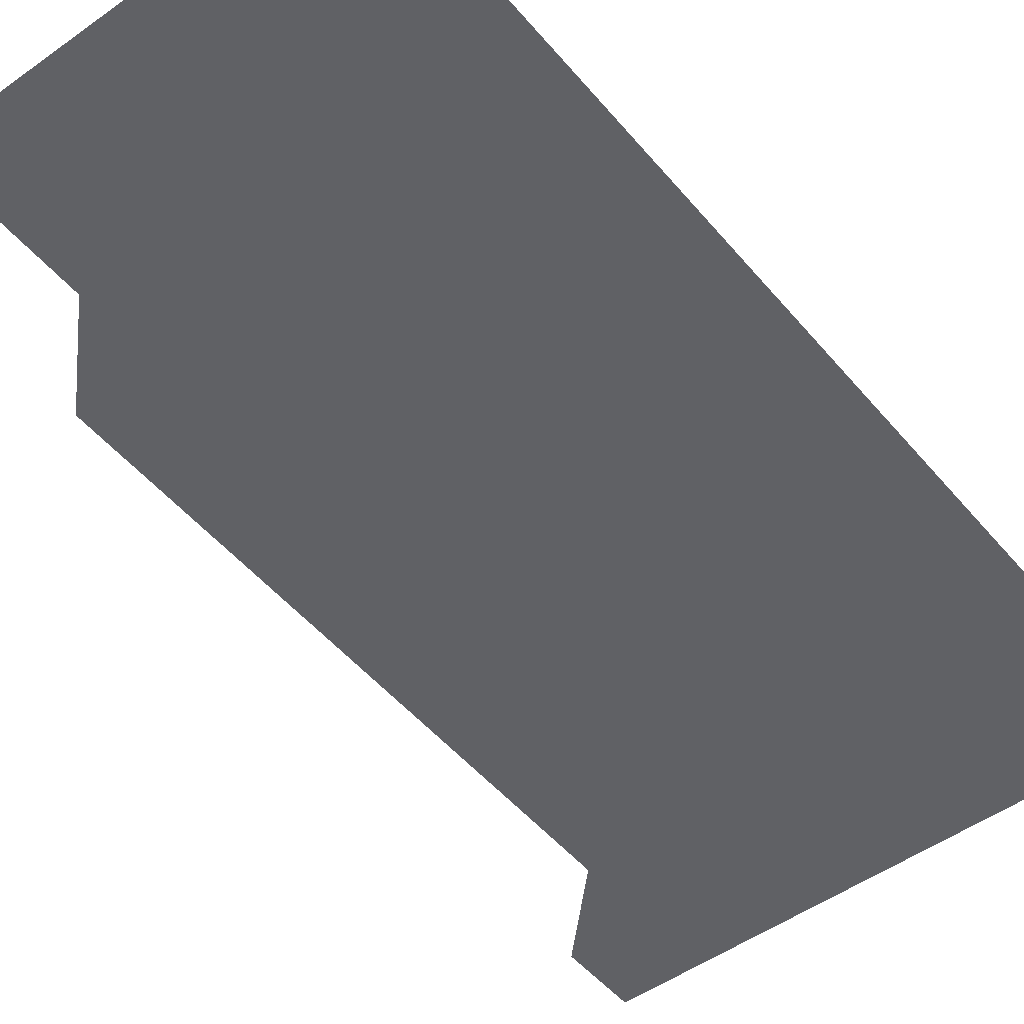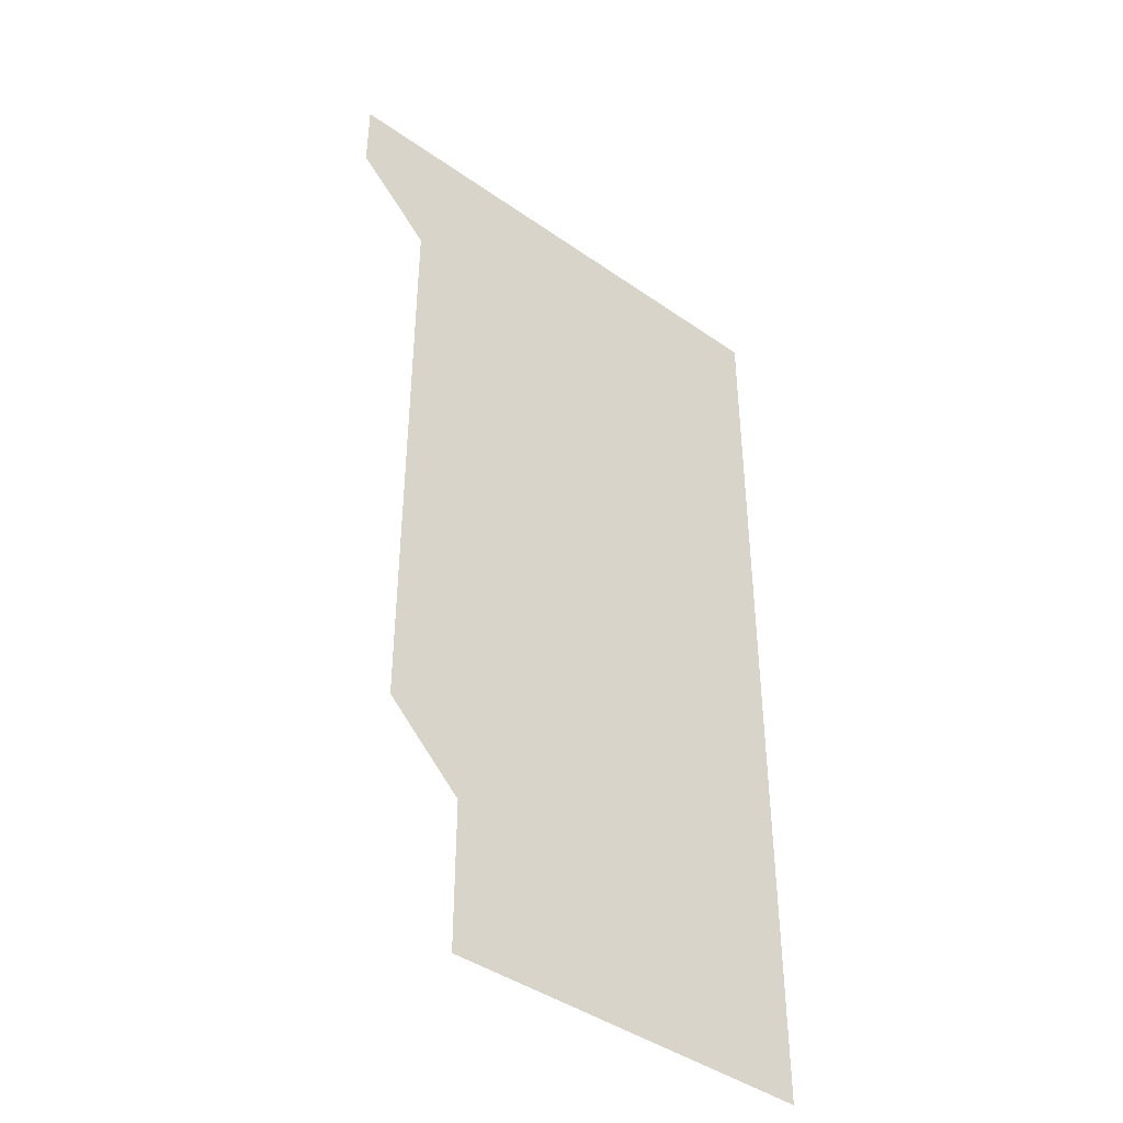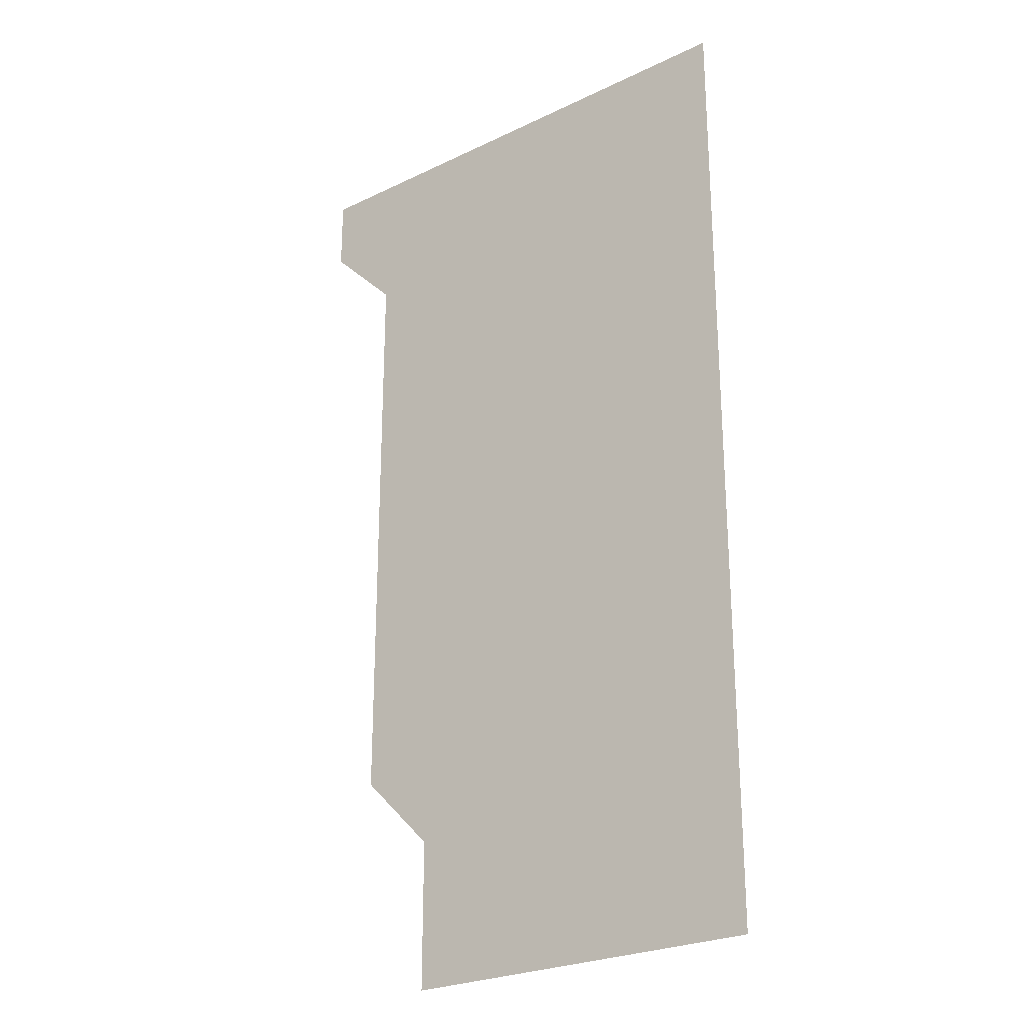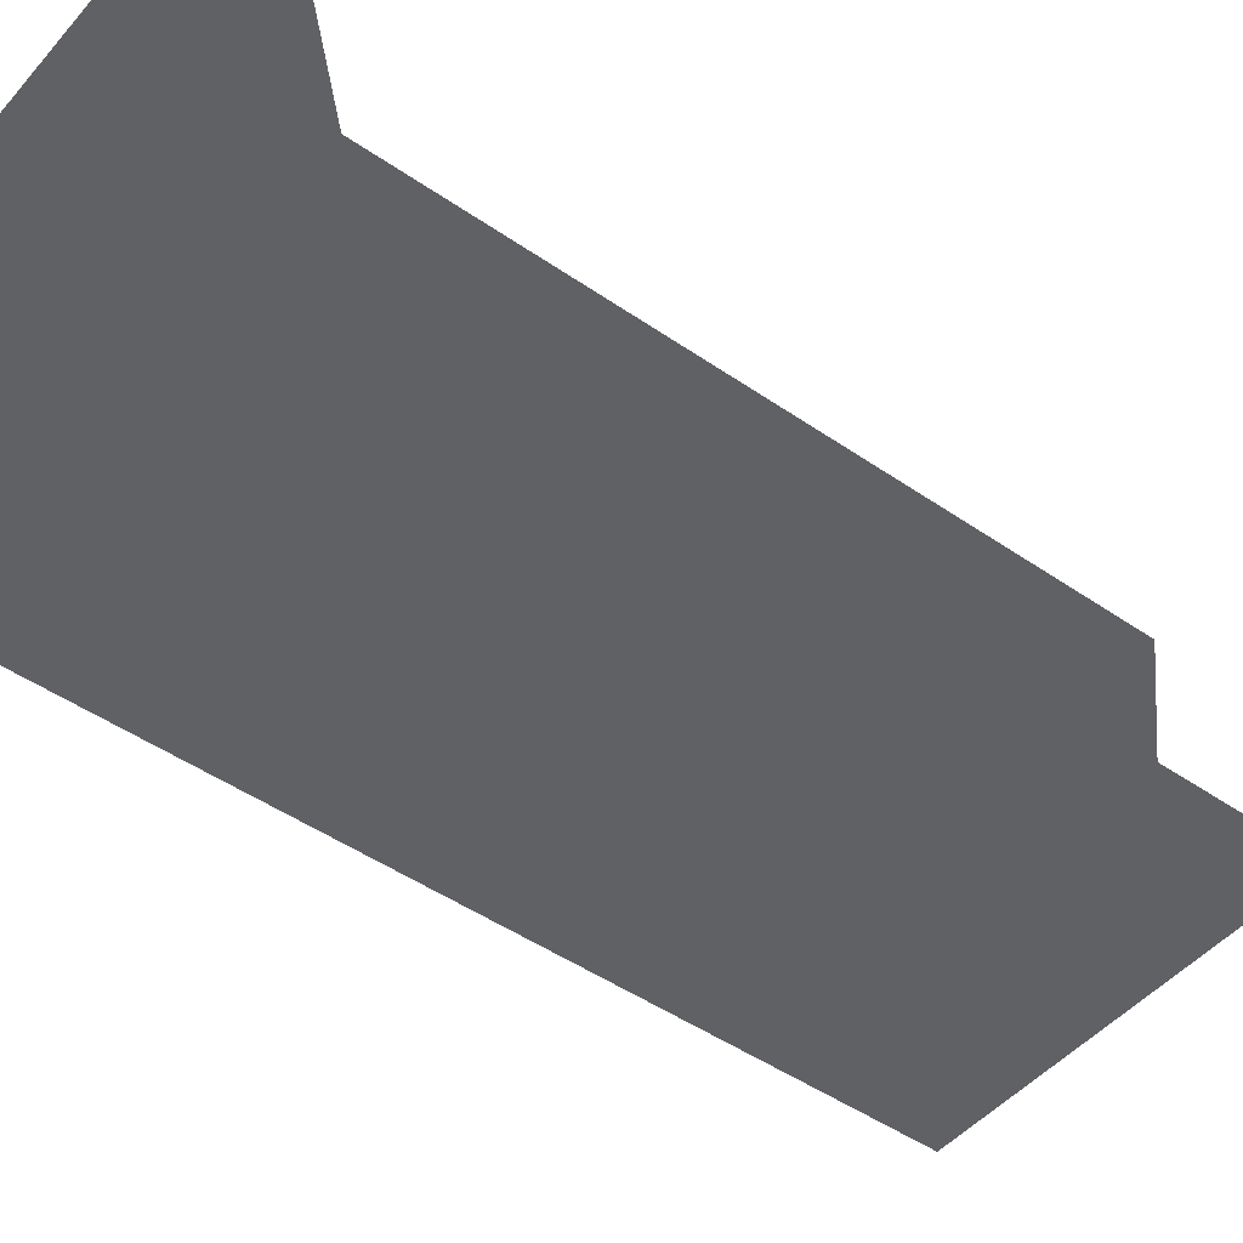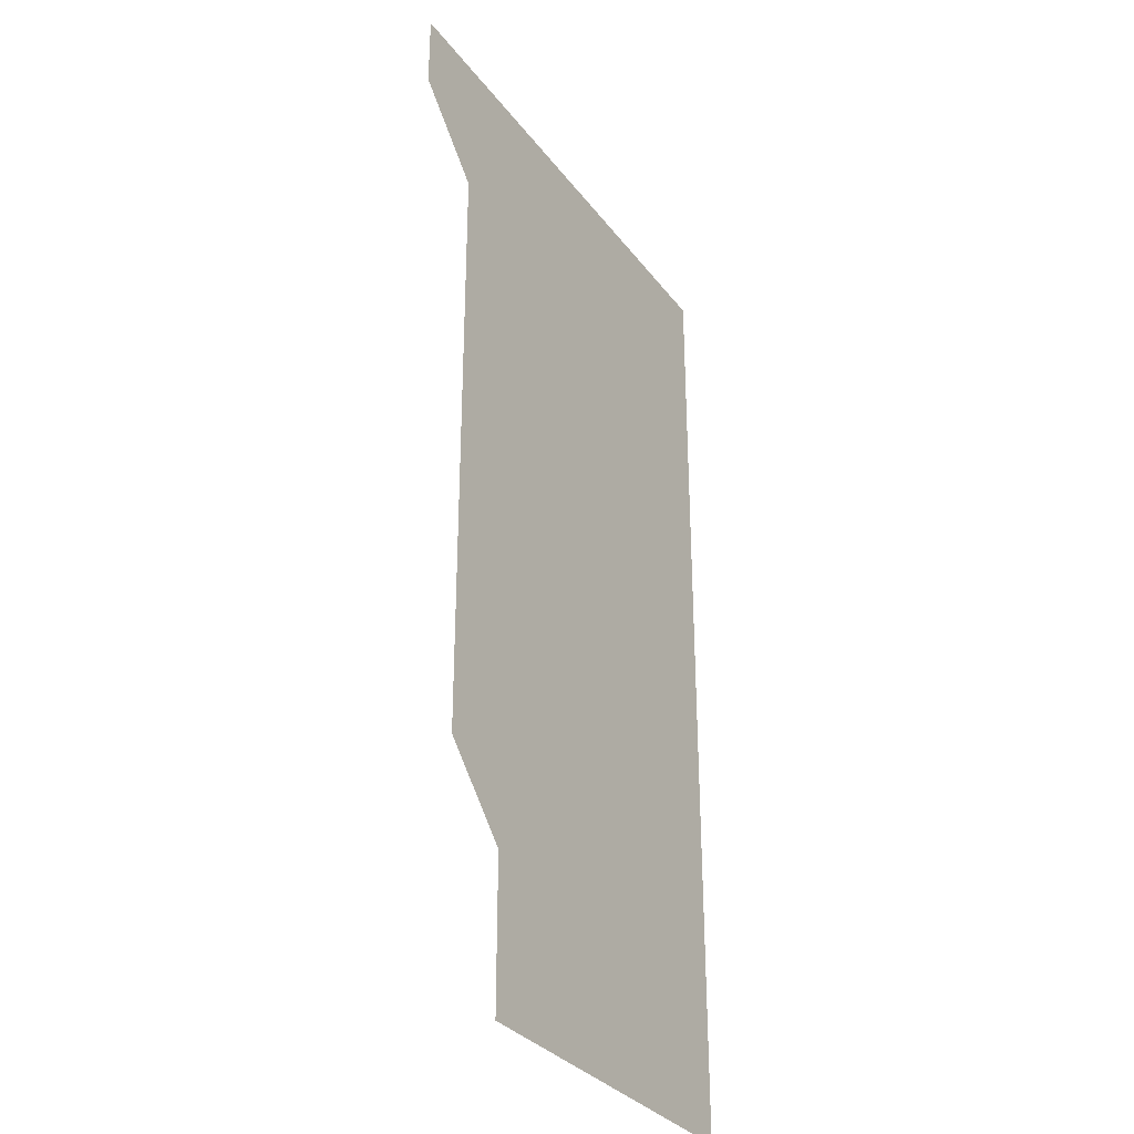
<metadata>
{"format":"obj","ext":"obj","renderer":"f3d","projection":"perspective","resolution":1024,"background":"white","views":[{"elev":-49.9,"azim":38.3,"up":"+Z"},{"elev":-42.8,"azim":-39.8,"up":"+Y"},{"elev":-25.4,"azim":37.8,"up":"+Y"},{"elev":-46.9,"azim":-128.2,"up":"+Z"},{"elev":-31.8,"azim":-59.4,"up":"+Y"}]}
</metadata>
<code>
v 481 541 0
v 481 571 0
v 511 271 0
v 511 301 0
v 511 331 0
v 511 361 0
v 511 391 0
v 511 421 0
v 511 451 0
v 511 481 0
v 511 511 0
v 511 541 0
v 511 571 0
v 541 181 0
v 541 211 0
v 541 241 0
v 541 271 0
v 541 301 0
v 541 331 0
v 541 361 0
v 541 391 0
v 541 421 0
v 541 451 0
v 541 481 0
v 541 511 0
v 541 541 0
v 541 571 0
v 571 181 0
v 571 211 0
v 571 241 0
v 571 271 0
v 571 301 0
v 571 331 0
v 571 361 0
v 571 391 0
v 571 421 0
v 571 451 0
v 571 481 0
v 571 511 0
v 571 541 0
v 571 571 0
v 601 181 0
v 601 211 0
v 601 241 0
v 601 271 0
v 601 301 0
v 601 331 0
v 601 361 0
v 601 391 0
v 601 421 0
v 601 451 0
v 601 481 0
v 601 511 0
v 601 541 0
v 601 571 0
v 631 181 0
v 631 211 0
v 631 241 0
v 631 271 0
v 631 301 0
v 631 331 0
v 631 361 0
v 631 391 0
v 631 421 0
v 631 451 0
v 631 481 0
v 631 511 0
v 631 541 0
v 631 571 0
v 661 181 0
v 661 211 0
v 661 241 0
v 661 271 0
v 661 301 0
v 661 331 0
v 661 361 0
v 661 391 0
v 661 421 0
v 661 451 0
v 661 481 0
v 661 511 0
v 661 541 0
v 661 571 0
v 691 181 0
v 691 211 0
v 691 241 0
v 691 271 0
v 691 301 0
v 691 331 0
v 691 361 0
v 691 391 0
v 691 421 0
v 691 451 0
v 691 481 0
v 691 511 0
v 691 541 0
v 691 571 0
v 691 601 0
f 11 12 1
f 1 12 2
f 12 13 2
f 16 17 3
f 3 17 4
f 17 18 4
f 4 18 5
f 18 19 5
f 5 19 6
f 19 20 6
f 6 20 7
f 20 21 7
f 7 21 8
f 21 22 8
f 8 22 9
f 22 23 9
f 9 23 10
f 23 24 10
f 10 24 11
f 24 25 11
f 11 25 12
f 25 26 12
f 12 26 13
f 26 27 13
f 14 28 15
f 28 29 15
f 15 29 16
f 29 30 16
f 16 30 17
f 30 31 17
f 17 31 18
f 31 32 18
f 18 32 19
f 32 33 19
f 19 33 20
f 33 34 20
f 20 34 21
f 34 35 21
f 21 35 22
f 35 36 22
f 22 36 23
f 36 37 23
f 23 37 24
f 37 38 24
f 24 38 25
f 38 39 25
f 25 39 26
f 39 40 26
f 26 40 27
f 40 41 27
f 28 42 29
f 42 43 29
f 29 43 30
f 43 44 30
f 30 44 31
f 44 45 31
f 31 45 32
f 45 46 32
f 32 46 33
f 46 47 33
f 33 47 34
f 47 48 34
f 34 48 35
f 48 49 35
f 35 49 36
f 49 50 36
f 36 50 37
f 50 51 37
f 37 51 38
f 51 52 38
f 38 52 39
f 52 53 39
f 39 53 40
f 53 54 40
f 40 54 41
f 54 55 41
f 42 56 43
f 56 57 43
f 43 57 44
f 57 58 44
f 44 58 45
f 58 59 45
f 45 59 46
f 59 60 46
f 46 60 47
f 60 61 47
f 47 61 48
f 61 62 48
f 48 62 49
f 62 63 49
f 49 63 50
f 63 64 50
f 50 64 51
f 64 65 51
f 51 65 52
f 65 66 52
f 52 66 53
f 66 67 53
f 53 67 54
f 67 68 54
f 54 68 55
f 68 69 55
f 56 70 57
f 70 71 57
f 57 71 58
f 71 72 58
f 58 72 59
f 72 73 59
f 59 73 60
f 73 74 60
f 60 74 61
f 74 75 61
f 61 75 62
f 75 76 62
f 62 76 63
f 76 77 63
f 63 77 64
f 77 78 64
f 64 78 65
f 78 79 65
f 65 79 66
f 79 80 66
f 66 80 67
f 80 81 67
f 67 81 68
f 81 82 68
f 68 82 69
f 82 83 69
f 70 84 71
f 84 85 71
f 71 85 72
f 85 86 72
f 72 86 73
f 86 87 73
f 73 87 74
f 87 88 74
f 74 88 75
f 88 89 75
f 75 89 76
f 89 90 76
f 76 90 77
f 90 91 77
f 77 91 78
f 91 92 78
f 78 92 79
f 92 93 79
f 79 93 80
f 93 94 80
f 80 94 81
f 94 95 81
f 81 95 82
f 95 96 82
f 82 96 83
f 96 97 83

</code>
